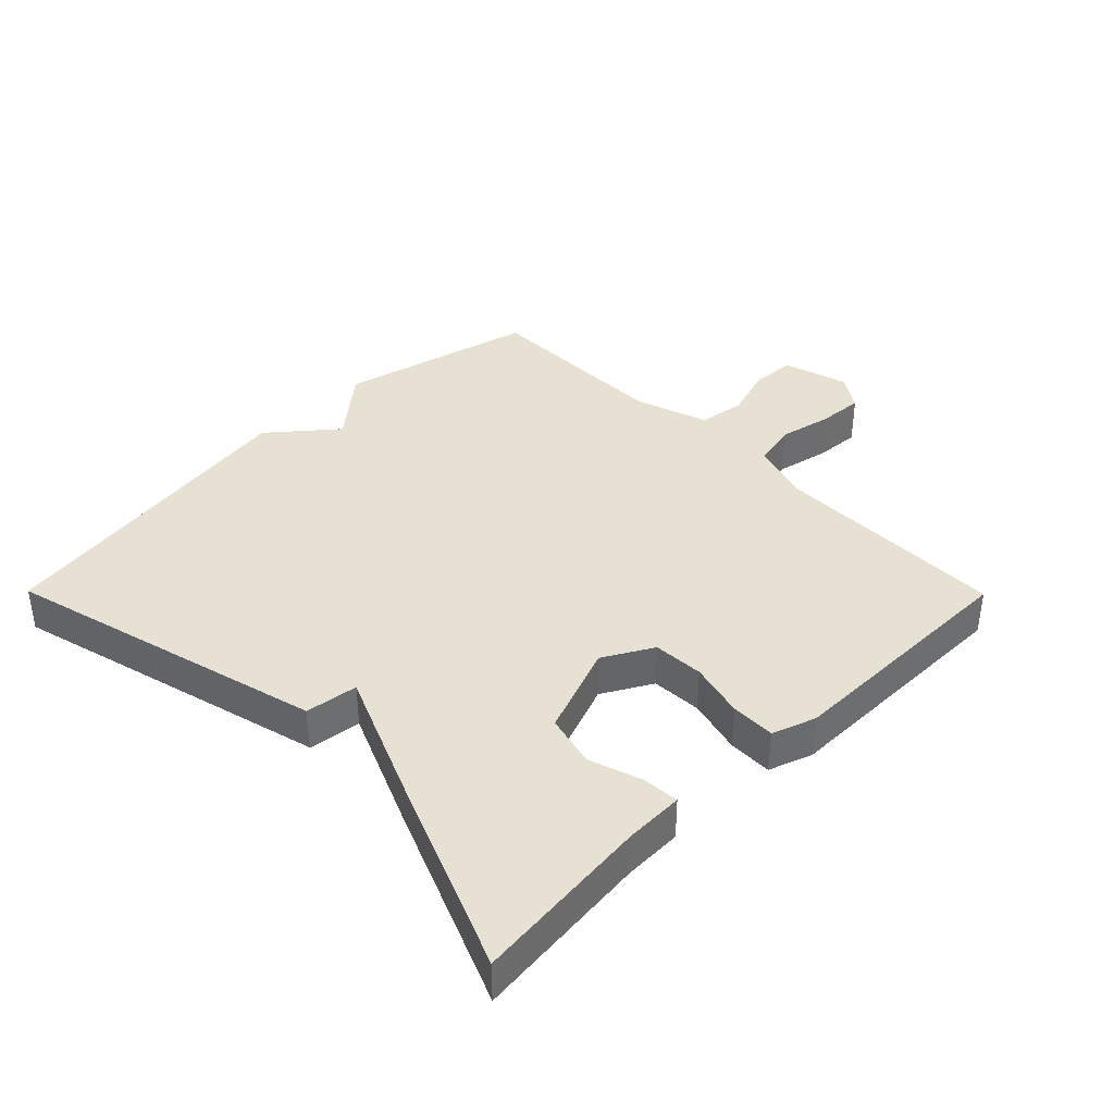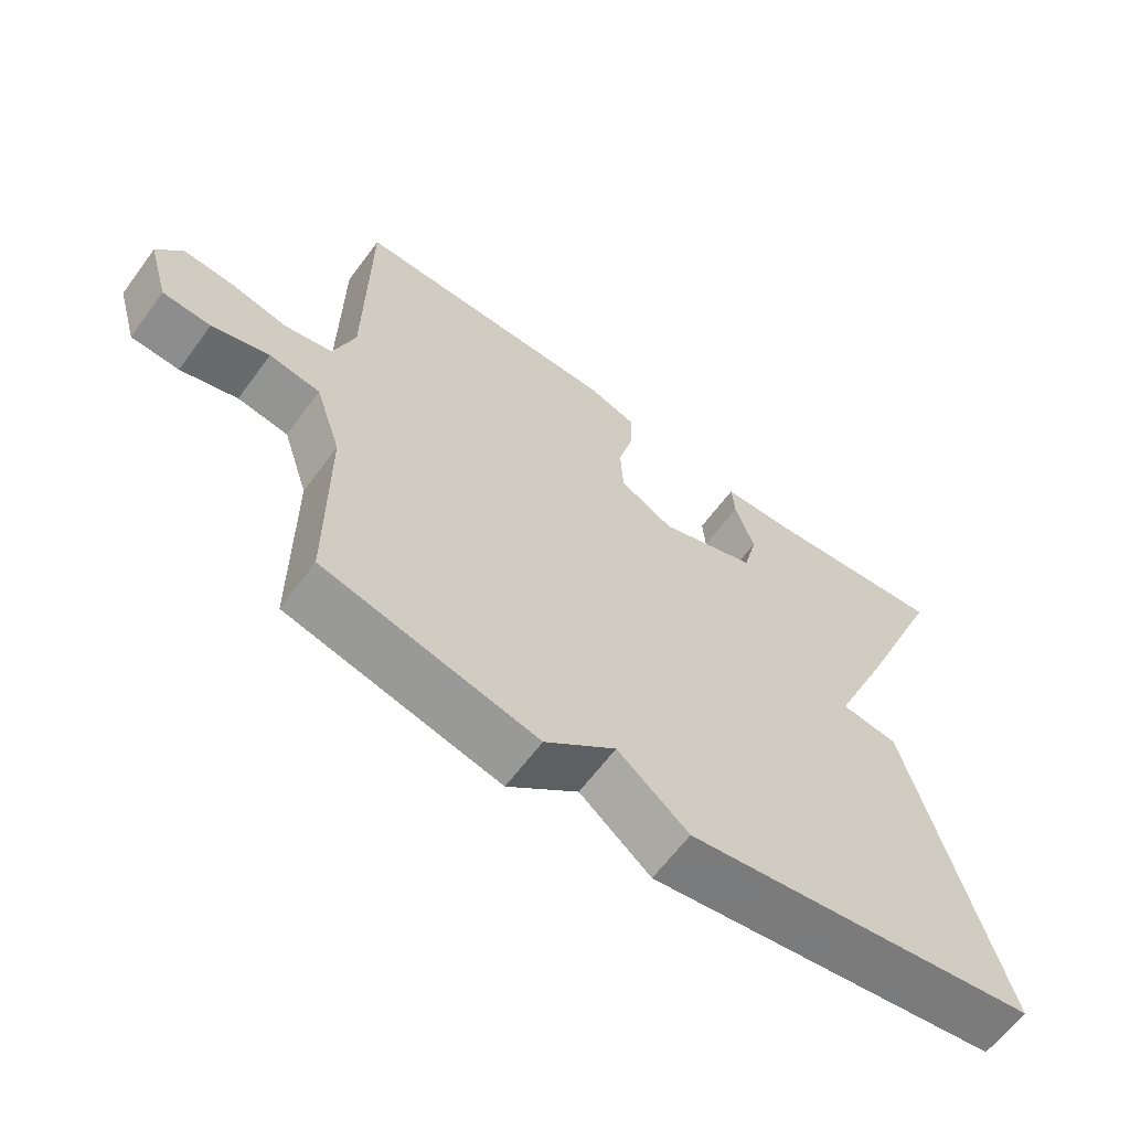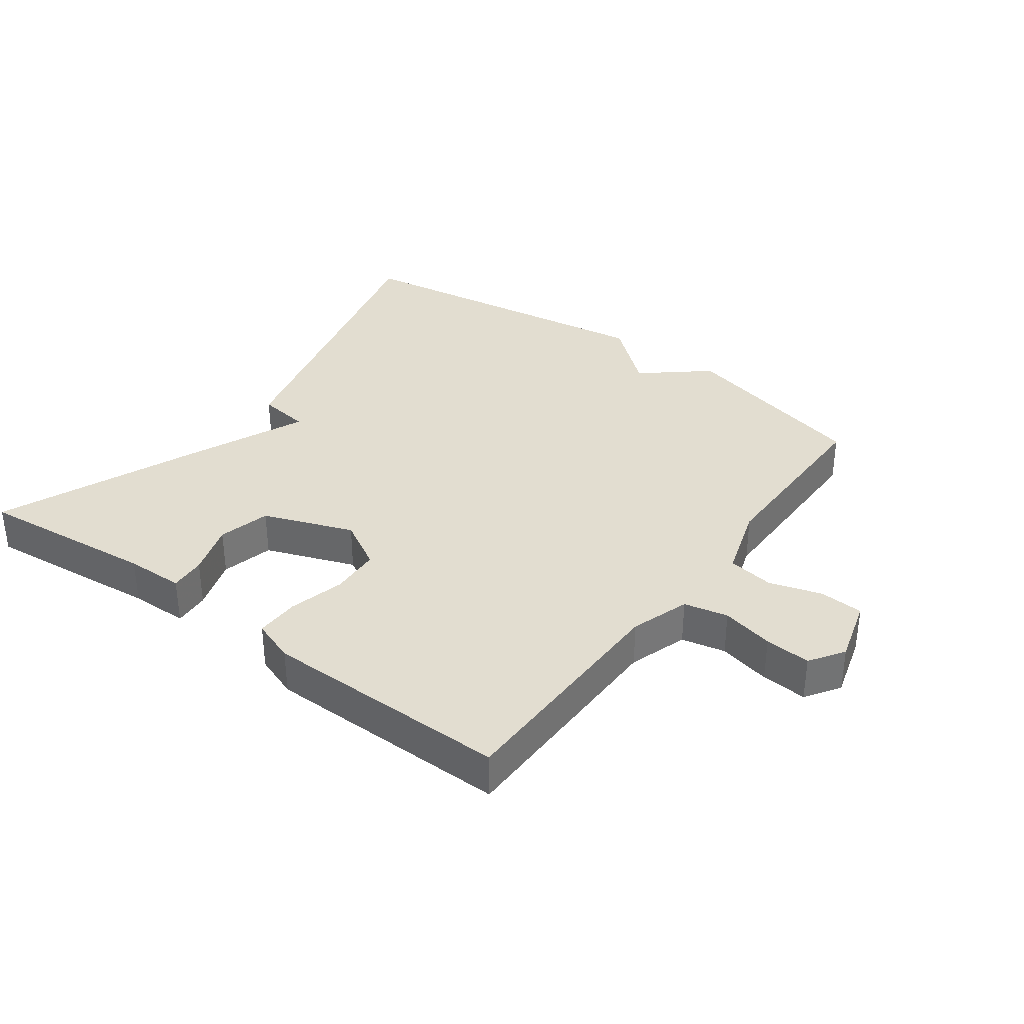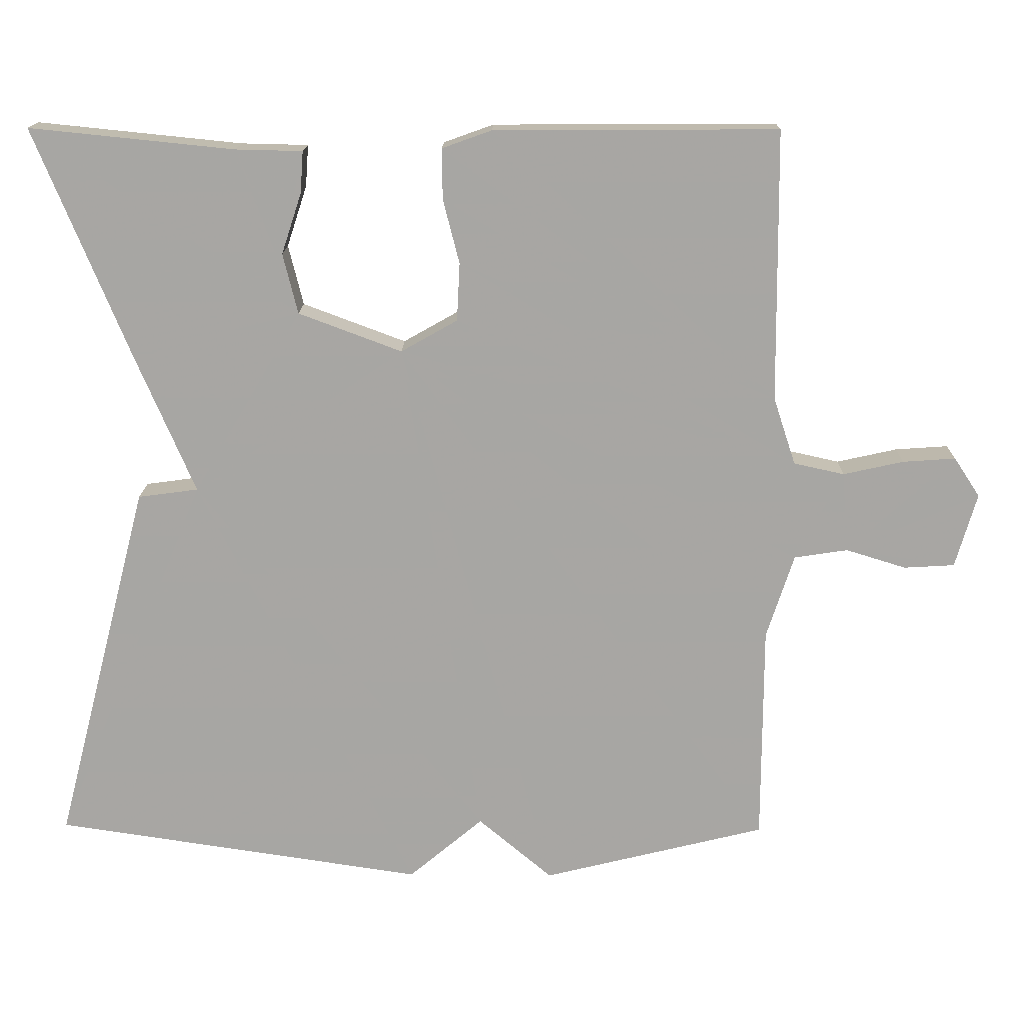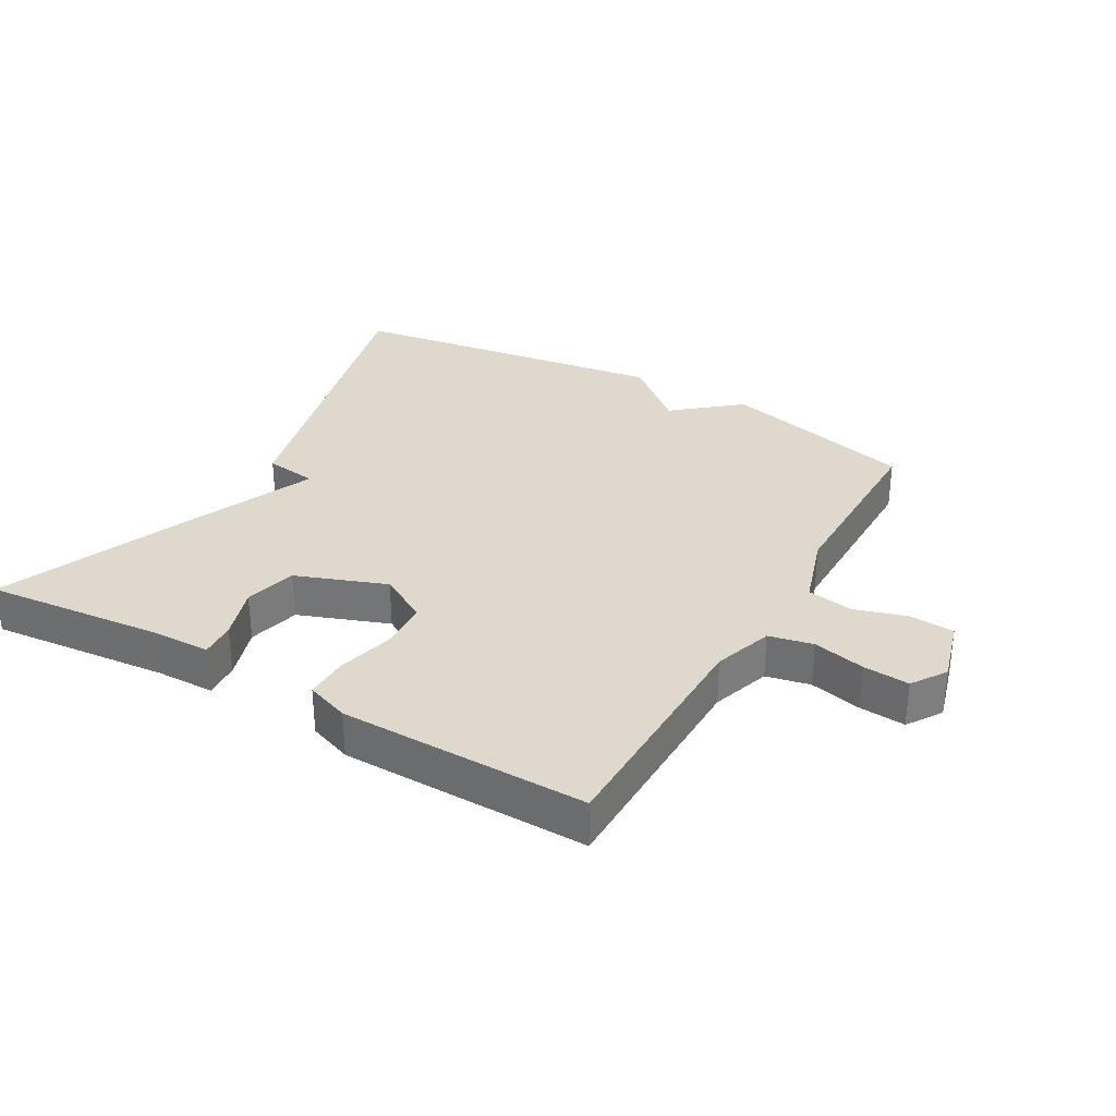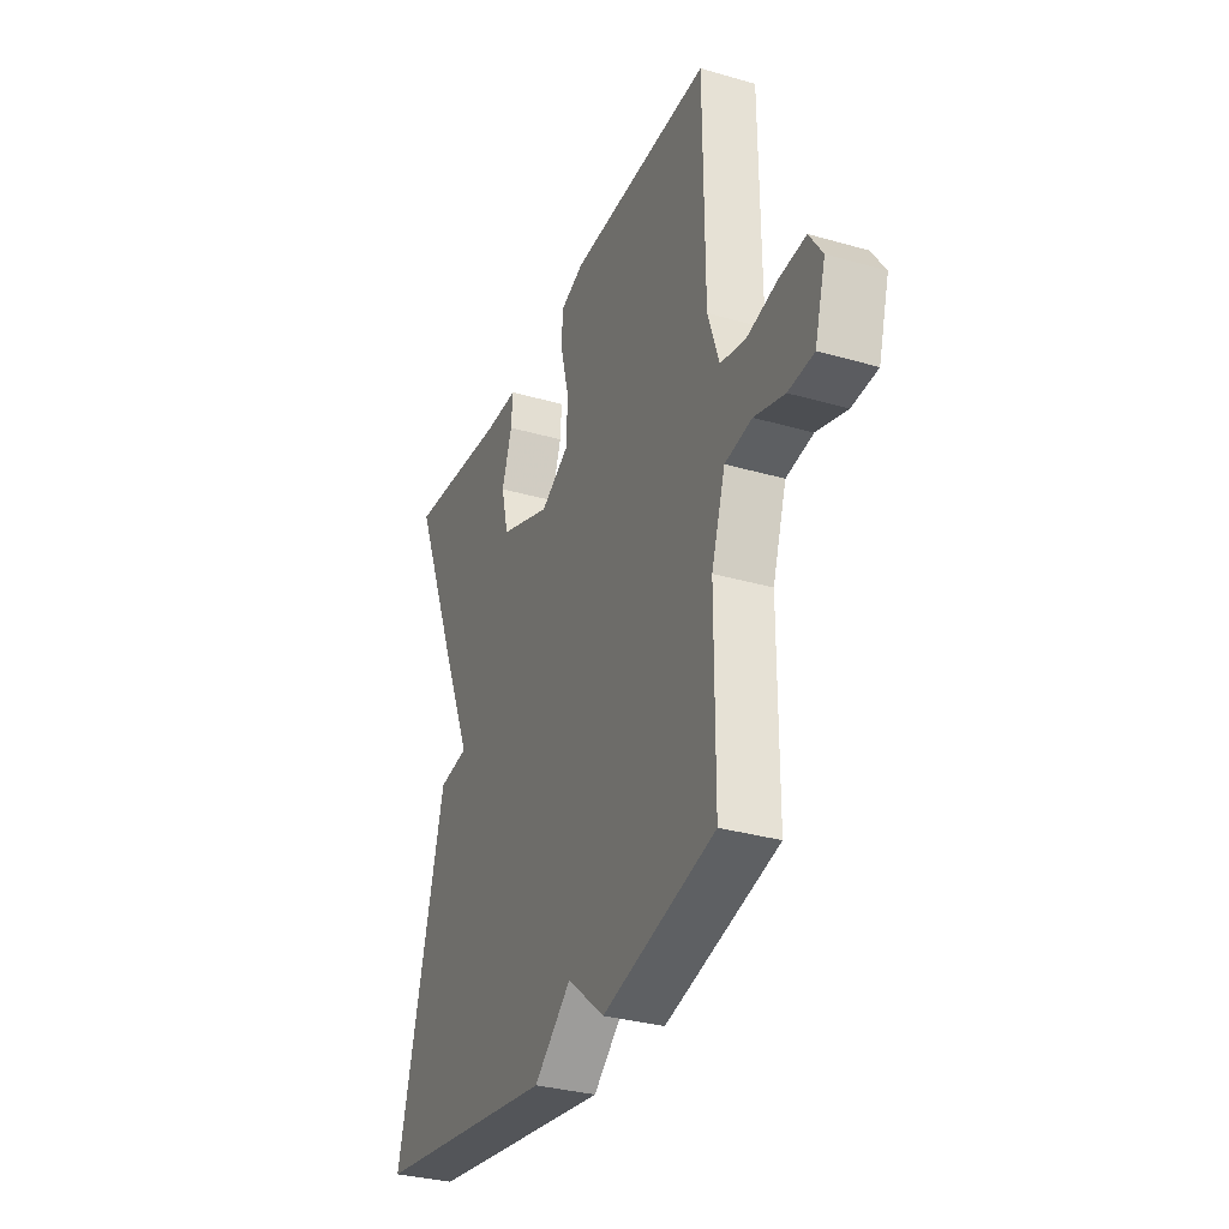
<metadata>
{"format":"obj","ext":"obj","renderer":"f3d","projection":"perspective","resolution":1024,"background":"white","views":[{"elev":38.8,"azim":-44.7,"up":"+Y"},{"elev":-63.0,"azim":143.6,"up":"+Z"},{"elev":35.1,"azim":36.4,"up":"+Y"},{"elev":15.6,"azim":1.0,"up":"+Z"},{"elev":32.0,"azim":30.0,"up":"+Y"},{"elev":-32.3,"azim":68.1,"up":"+Z"}]}
</metadata>
<code>
v 0.5 0.07 0.5
v 0.503 0.07 0.135
v 0.533 0.07 0.044
v 0.601 0.07 0.029
v 0.682 0.07 0.047
v 0.753 0.07 0.052
v 0.788 0.07 -0.001
v 0.759 0.07 -0.101
v 0.691 0.07 -0.105
v 0.61 0.07 -0.08
v 0.538 0.07 -0.091
v 0.501 0.07 -0.205
v 0.5 0.07 -0.5
v 0.199 0.07 -0.574
v 0.099 0.07 -0.49
v -0.001 0.07 -0.574
v -0.5 0.07 -0.5
v -0.373 0.07 -0.008
v -0.292 0.07 0.003
v -0.373 0.07 0.192
v -0.5 0.07 0.5
v -0.224 0.07 0.472
v -0.134 0.07 0.47
v -0.138 0.07 0.414
v -0.165 0.07 0.332
v -0.145 0.07 0.251
v -0.006 0.07 0.199
v 0.07 0.07 0.242
v 0.074 0.07 0.32
v 0.052 0.07 0.406
v 0.051 0.07 0.474
v 0.118 0.07 0.498
v 0.5 0 0.5
v 0.503 0 0.135
v 0.533 0 0.044
v 0.601 0 0.029
v 0.682 0 0.047
v 0.753 0 0.052
v 0.788 0 -0.001
v 0.759 0 -0.101
v 0.691 0 -0.105
v 0.61 0 -0.08
v 0.538 0 -0.091
v 0.501 0 -0.205
v 0.5 0 -0.5
v 0.199 0 -0.574
v 0.099 0 -0.49
v -0.001 0 -0.574
v -0.5 0 -0.5
v -0.373 0 -0.008
v -0.292 0 0.003
v -0.373 0 0.192
v -0.5 0 0.5
v -0.224 0 0.472
v -0.134 0 0.47
v -0.138 0 0.414
v -0.165 0 0.332
v -0.145 0 0.251
v -0.006 0 0.199
v 0.07 0 0.242
v 0.074 0 0.32
v 0.052 0 0.406
v 0.051 0 0.474
v 0.118 0 0.498
f 32 1 2
f 31 32 2
f 30 31 2
f 29 30 2
f 28 29 2 3
f 27 28 3
f 22 23 24 25
f 22 25 26
f 21 22 26
f 20 21 26
f 19 20 26
f 17 18 19
f 16 17 19
f 15 16 19
f 19 26 27
f 15 19 27
f 14 15 27
f 13 14 27
f 12 13 27
f 8 9 10
f 7 8 10
f 6 7 10
f 5 6 10
f 4 5 10
f 3 4 10 11
f 3 11 12 27
f 34 33 64
f 34 64 63
f 34 63 62
f 34 62 61
f 35 34 61 60
f 35 60 59
f 57 56 55 54
f 58 57 54
f 58 54 53
f 58 53 52
f 58 52 51
f 51 50 49
f 51 49 48
f 51 48 47
f 59 58 51
f 59 51 47
f 59 47 46
f 59 46 45
f 59 45 44
f 42 41 40
f 42 40 39
f 42 39 38
f 42 38 37
f 42 37 36
f 43 42 36 35
f 59 44 43 35
f 1 33 34 2
f 2 34 35 3
f 3 35 36 4
f 4 36 37 5
f 5 37 38 6
f 6 38 39 7
f 7 39 40 8
f 8 40 41 9
f 9 41 42 10
f 10 42 43 11
f 11 43 44 12
f 12 44 45 13
f 13 45 46 14
f 14 46 47 15
f 15 47 48 16
f 16 48 49 17
f 17 49 50 18
f 18 50 51 19
f 19 51 52 20
f 20 52 53 21
f 21 53 54 22
f 22 54 55 23
f 23 55 56 24
f 24 56 57 25
f 25 57 58 26
f 26 58 59 27
f 27 59 60 28
f 28 60 61 29
f 29 61 62 30
f 30 62 63 31
f 31 63 64 32
f 32 64 33 1

</code>
